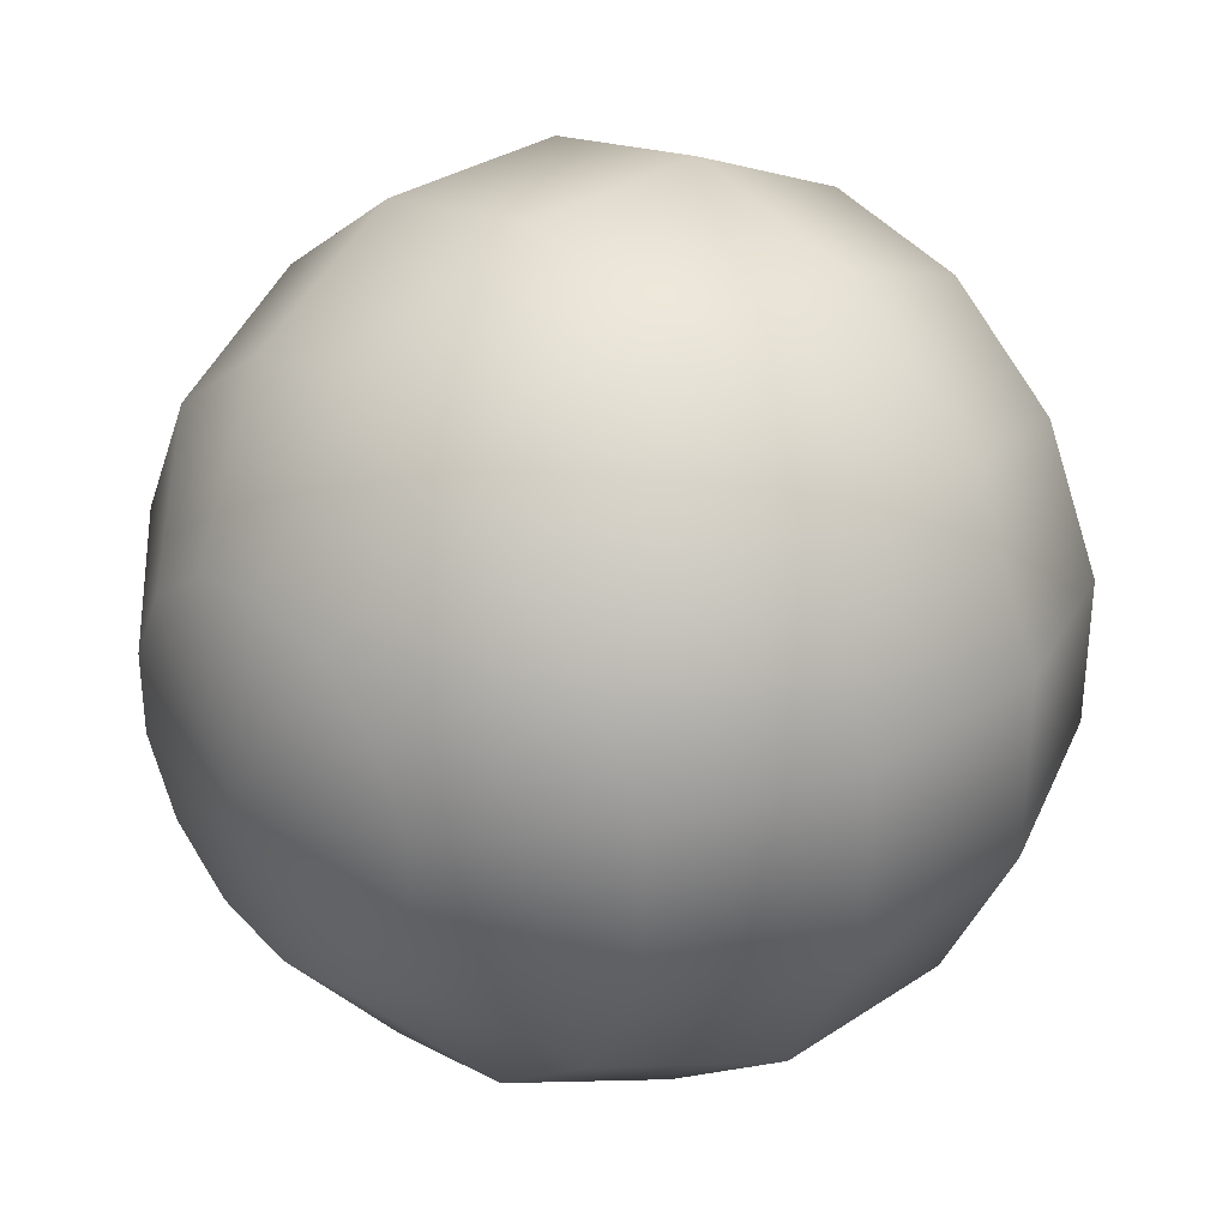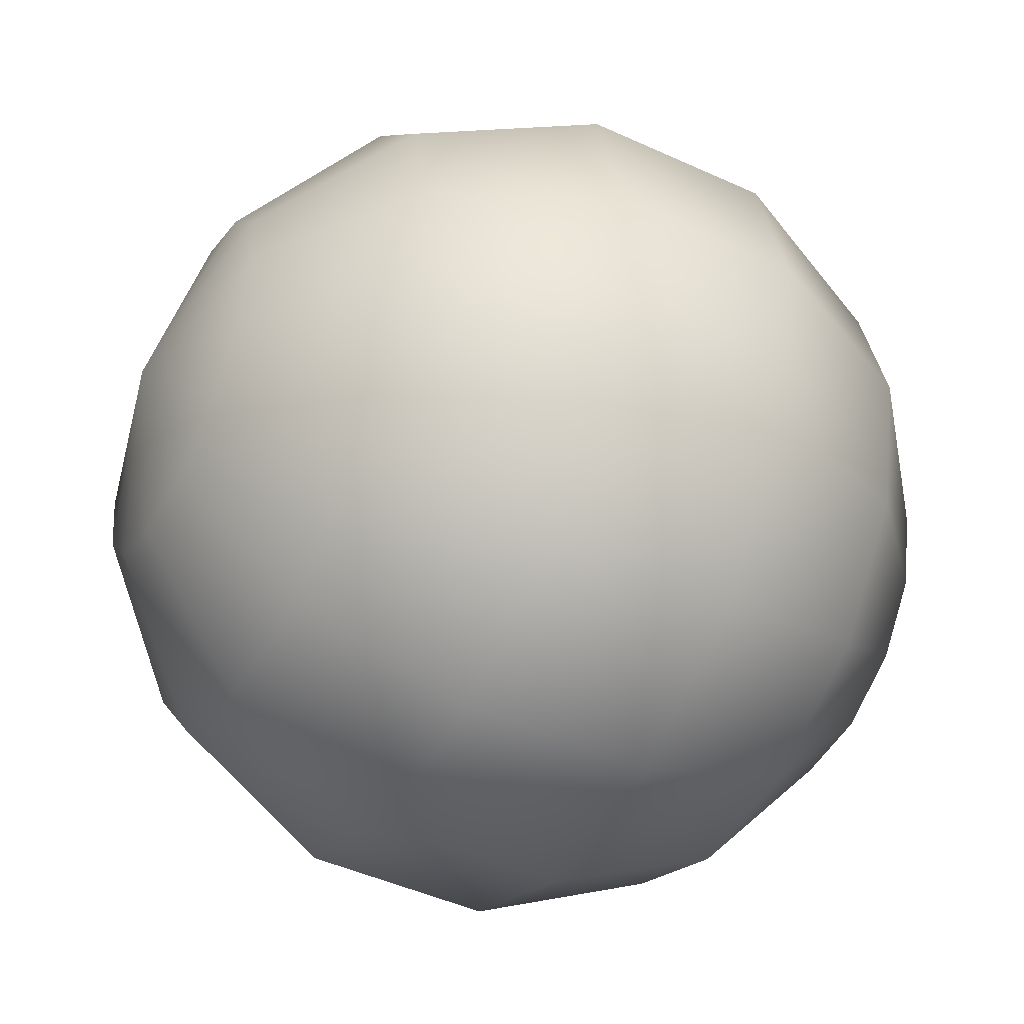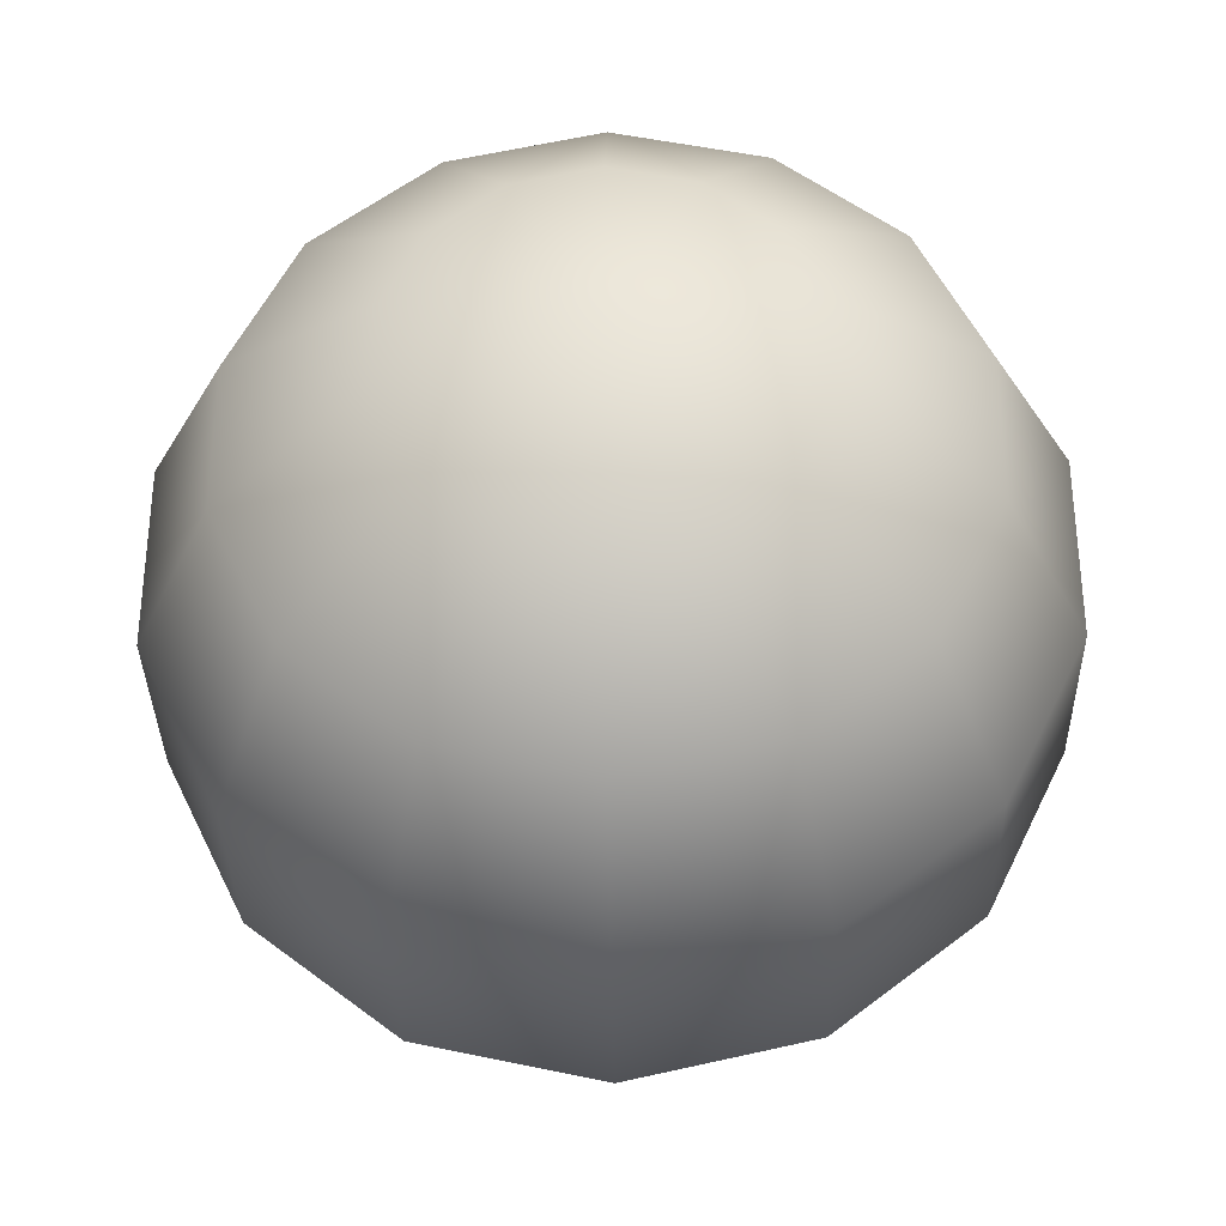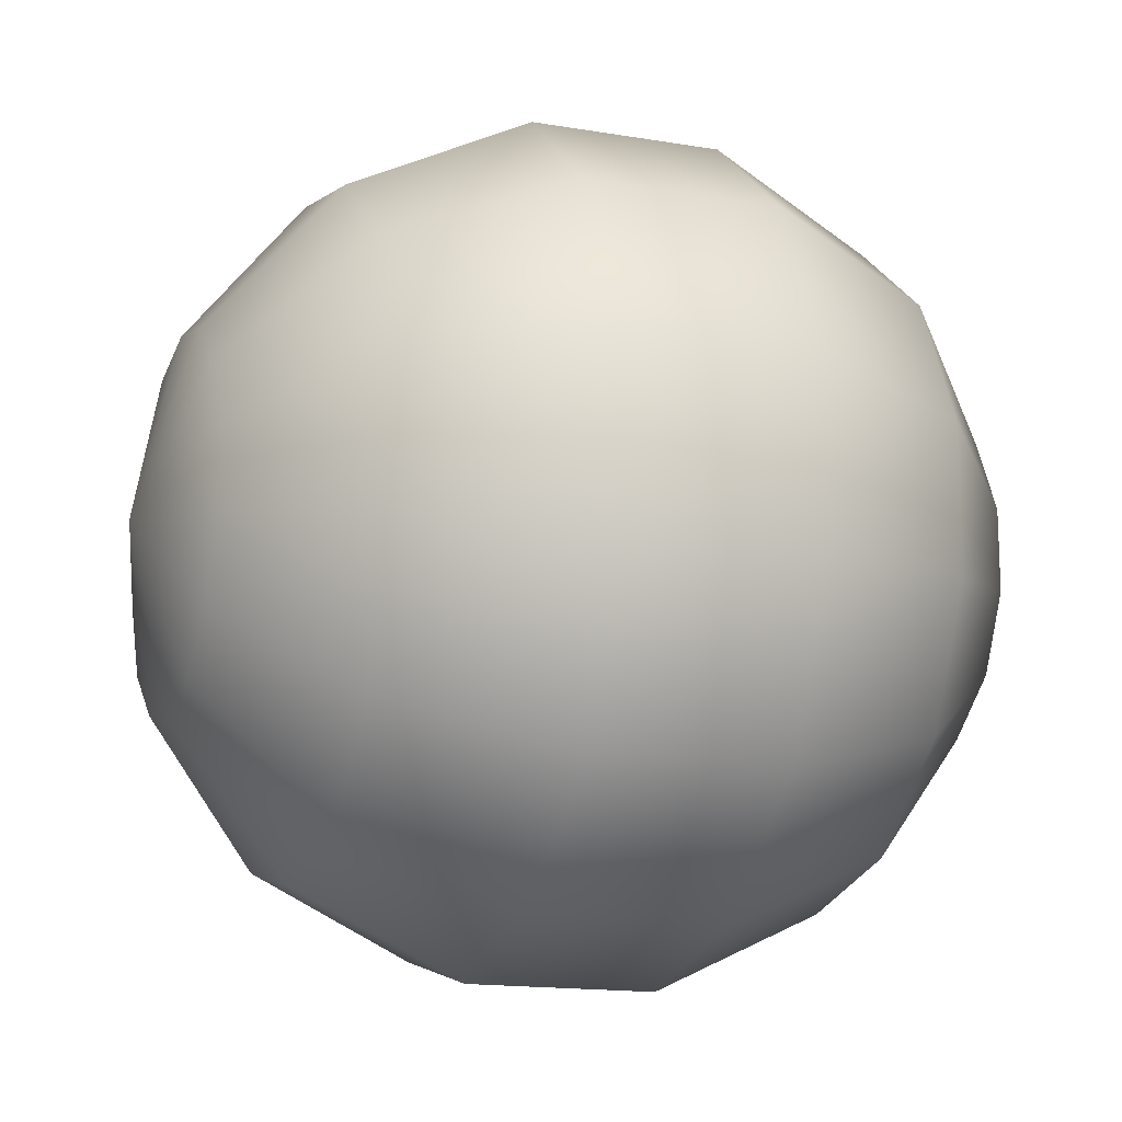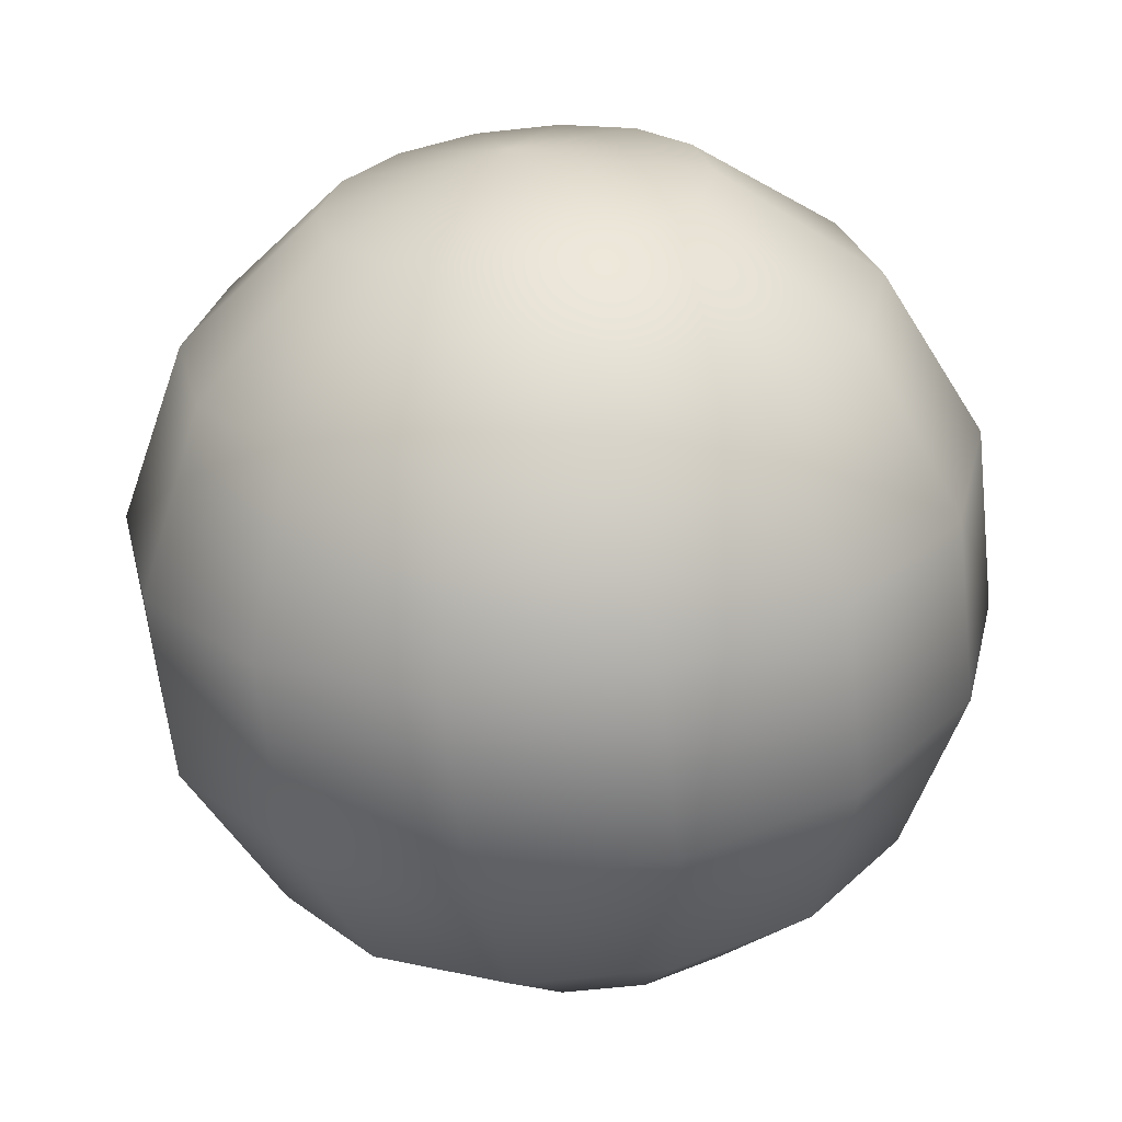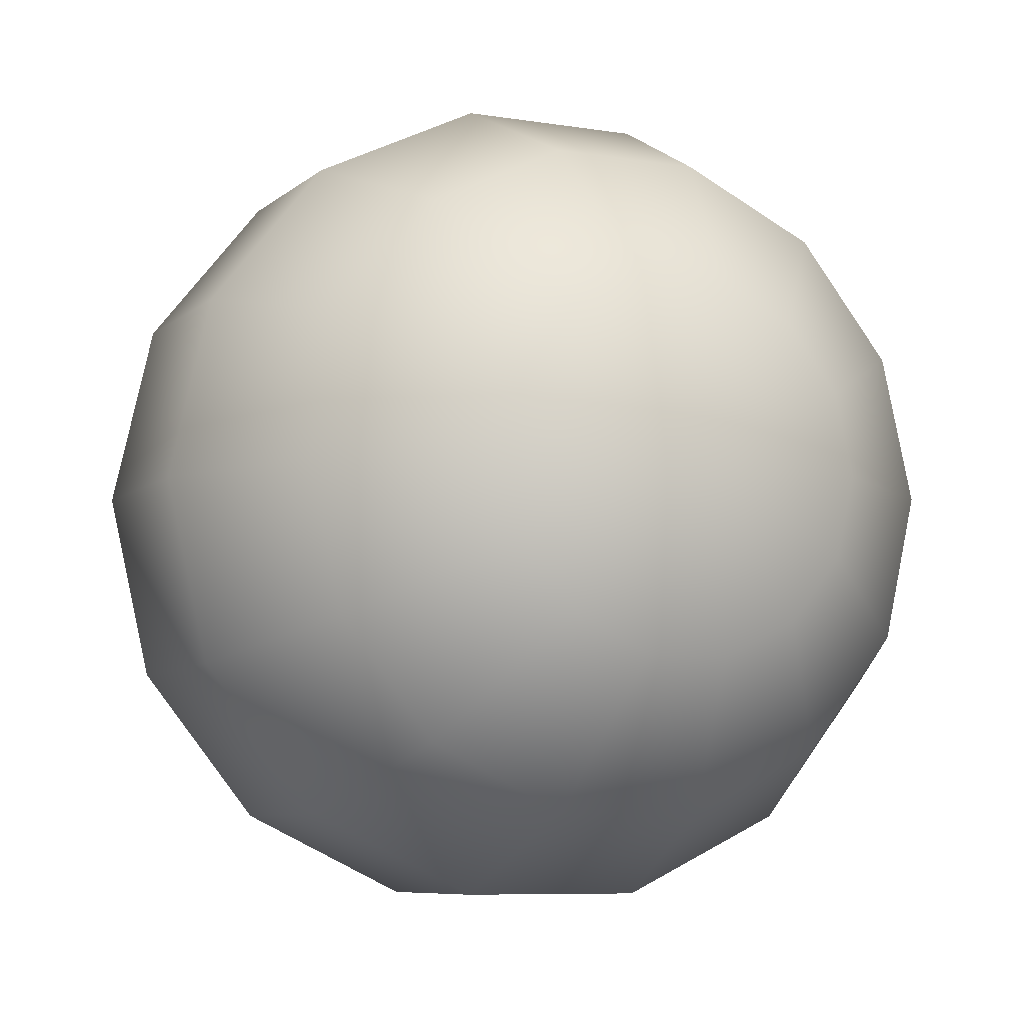
<metadata>
{"format":"obj","ext":"obj","renderer":"f3d","projection":"perspective","resolution":1024,"background":"white","views":[{"elev":33.0,"azim":-42.4,"up":"+Y"},{"elev":-47.4,"azim":-27.3,"up":"+Z"},{"elev":-34.1,"azim":91.1,"up":"+Y"},{"elev":-15.2,"azim":-20.0,"up":"+Y"},{"elev":-62.8,"azim":96.3,"up":"+Z"},{"elev":-7.4,"azim":-115.3,"up":"+Z"}]}
</metadata>
<code>
g Solid1
v -50 0 0
v -45.05 -21.69 0
v -45.05 -19.55 -9.413
v -45.05 -19.55 9.413
v -45.05 -13.53 -16.96
v -45.05 -13.53 16.96
v -45.05 -4.827 -21.15
v -45.05 -4.827 21.15
v -45.05 4.827 -21.15
v -45.05 4.827 21.15
v -45.05 13.53 -16.96
v -45.05 13.53 16.96
v -45.05 19.55 -9.413
v -45.05 19.55 9.413
v -45.05 21.69 0
v -31.17 -39.09 0
v -31.17 -35.22 -16.96
v -31.17 -35.22 16.96
v -31.17 -24.37 -30.56
v -31.17 -24.37 30.56
v -31.17 -8.699 -38.11
v -31.17 -8.699 38.11
v -31.17 8.699 -38.11
v -31.17 8.699 38.11
v -31.17 24.37 -30.56
v -31.17 24.37 30.56
v -31.17 35.22 -16.96
v -31.17 35.22 16.96
v -31.17 39.09 0
v -11.13 -48.75 0
v -11.13 -43.92 -21.15
v -11.13 -43.92 21.15
v -11.13 -30.39 -38.11
v -11.13 -30.39 38.11
v -11.13 -10.85 -47.52
v -11.13 -10.85 47.52
v -11.13 10.85 -47.52
v -11.13 10.85 47.52
v -11.13 30.39 -38.11
v -11.13 30.39 38.11
v -11.13 43.92 -21.15
v -11.13 43.92 21.15
v -11.13 48.75 0
v 11.13 -48.75 0
v 11.13 -43.92 -21.15
v 11.13 -43.92 21.15
v 11.13 -30.39 -38.11
v 11.13 -30.39 38.11
v 11.13 -10.85 -47.52
v 11.13 -10.85 47.52
v 11.13 10.85 -47.52
v 11.13 10.85 47.52
v 11.13 30.39 -38.11
v 11.13 30.39 38.11
v 11.13 43.92 -21.15
v 11.13 43.92 21.15
v 11.13 48.75 0
v 31.17 -39.09 0
v 31.17 -35.22 -16.96
v 31.17 -35.22 16.96
v 31.17 -24.37 -30.56
v 31.17 -24.37 30.56
v 31.17 -8.699 -38.11
v 31.17 -8.699 38.11
v 31.17 8.699 -38.11
v 31.17 8.699 38.11
v 31.17 24.37 -30.56
v 31.17 24.37 30.56
v 31.17 35.22 -16.96
v 31.17 35.22 16.96
v 31.17 39.09 0
v 45.05 -21.69 0
v 45.05 -19.55 -9.413
v 45.05 -19.55 9.413
v 45.05 -13.53 -16.96
v 45.05 -13.53 16.96
v 45.05 -4.827 -21.15
v 45.05 -4.827 21.15
v 45.05 4.827 -21.15
v 45.05 4.827 21.15
v 45.05 13.53 -16.96
v 45.05 13.53 16.96
v 45.05 19.55 -9.413
v 45.05 19.55 9.413
v 45.05 21.69 0
v 50 0 0
f 74 86 76
f 76 86 78
f 78 86 80
f 80 86 82
f 82 86 84
f 84 86 85
f 14 1 12
f 12 1 10
f 10 1 8
f 8 1 6
f 6 1 4
f 4 1 2
f 3 1 5
f 5 1 7
f 7 1 9
f 9 1 11
f 11 1 13
f 13 1 15
f 83 86 81
f 81 86 79
f 79 86 77
f 77 86 75
f 75 86 73
f 73 86 72
f 2 16 4
f 4 16 18
f 4 18 6
f 6 18 20
f 6 20 8
f 8 20 22
f 8 22 10
f 10 22 24
f 10 24 12
f 12 24 26
f 12 26 14
f 14 26 28
f 14 28 15
f 15 28 29
f 15 29 13
f 13 29 27
f 13 27 11
f 11 27 25
f 11 25 9
f 9 25 23
f 9 23 7
f 7 23 21
f 7 21 5
f 5 21 19
f 5 19 3
f 3 19 17
f 3 17 2
f 2 17 16
f 2 1 3
f 16 30 18
f 18 30 32
f 18 32 20
f 20 32 34
f 20 34 22
f 22 34 36
f 22 36 24
f 24 36 38
f 24 38 26
f 26 38 40
f 26 40 28
f 28 40 42
f 28 42 29
f 29 42 43
f 29 43 27
f 27 43 41
f 27 41 25
f 25 41 39
f 25 39 23
f 23 39 37
f 23 37 21
f 21 37 35
f 21 35 19
f 19 35 33
f 19 33 17
f 17 33 31
f 17 31 16
f 16 31 30
f 30 44 32
f 32 44 46
f 32 46 34
f 34 46 48
f 34 48 36
f 36 48 50
f 36 50 38
f 38 50 52
f 38 52 40
f 40 52 54
f 40 54 42
f 42 54 56
f 42 56 43
f 43 56 57
f 43 57 41
f 41 57 55
f 41 55 39
f 39 55 53
f 39 53 37
f 37 53 51
f 37 51 35
f 35 51 49
f 35 49 33
f 33 49 47
f 33 47 31
f 31 47 45
f 31 45 30
f 30 45 44
f 44 58 46
f 46 58 60
f 46 60 48
f 48 60 62
f 48 62 50
f 50 62 64
f 50 64 52
f 52 64 66
f 52 66 54
f 54 66 68
f 54 68 56
f 56 68 70
f 56 70 57
f 57 70 71
f 57 71 55
f 55 71 69
f 55 69 53
f 53 69 67
f 53 67 51
f 51 67 65
f 51 65 49
f 49 65 63
f 49 63 47
f 47 63 61
f 47 61 45
f 45 61 59
f 45 59 44
f 44 59 58
f 58 72 60
f 60 72 74
f 60 74 62
f 62 74 76
f 62 76 64
f 64 76 78
f 64 78 66
f 66 78 80
f 66 80 68
f 68 80 82
f 68 82 70
f 70 82 84
f 70 84 71
f 71 84 85
f 71 85 69
f 69 85 83
f 69 83 67
f 67 83 81
f 67 81 65
f 65 81 79
f 65 79 63
f 63 79 77
f 63 77 61
f 61 77 75
f 61 75 59
f 59 75 73
f 59 73 58
f 58 73 72
f 72 86 74
f 85 86 83
f 15 1 14

</code>
